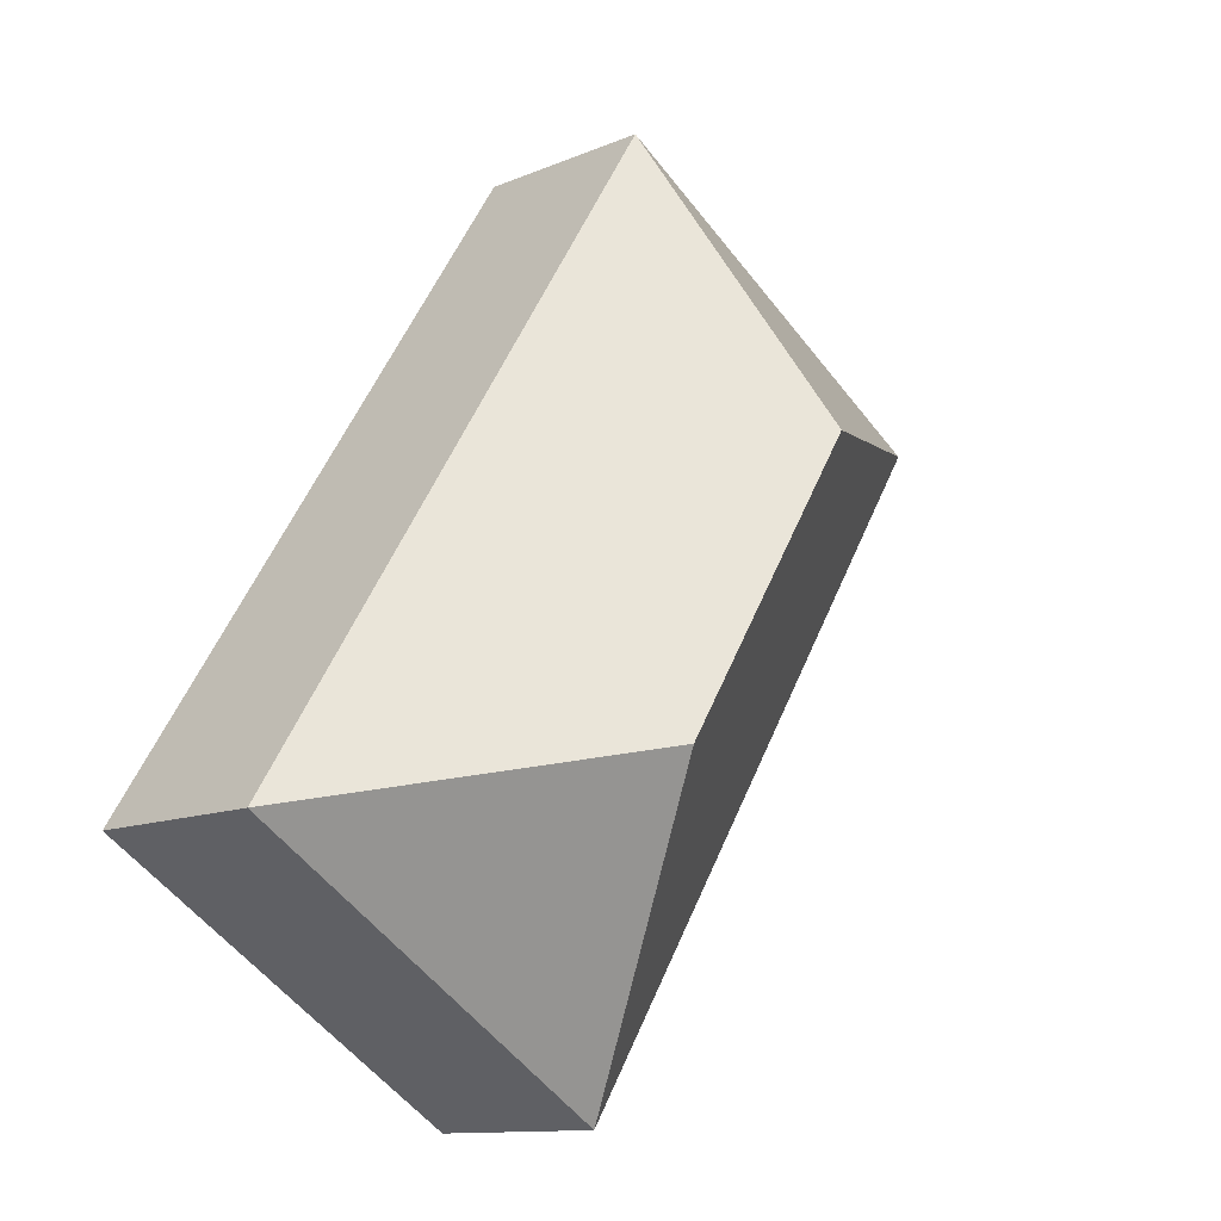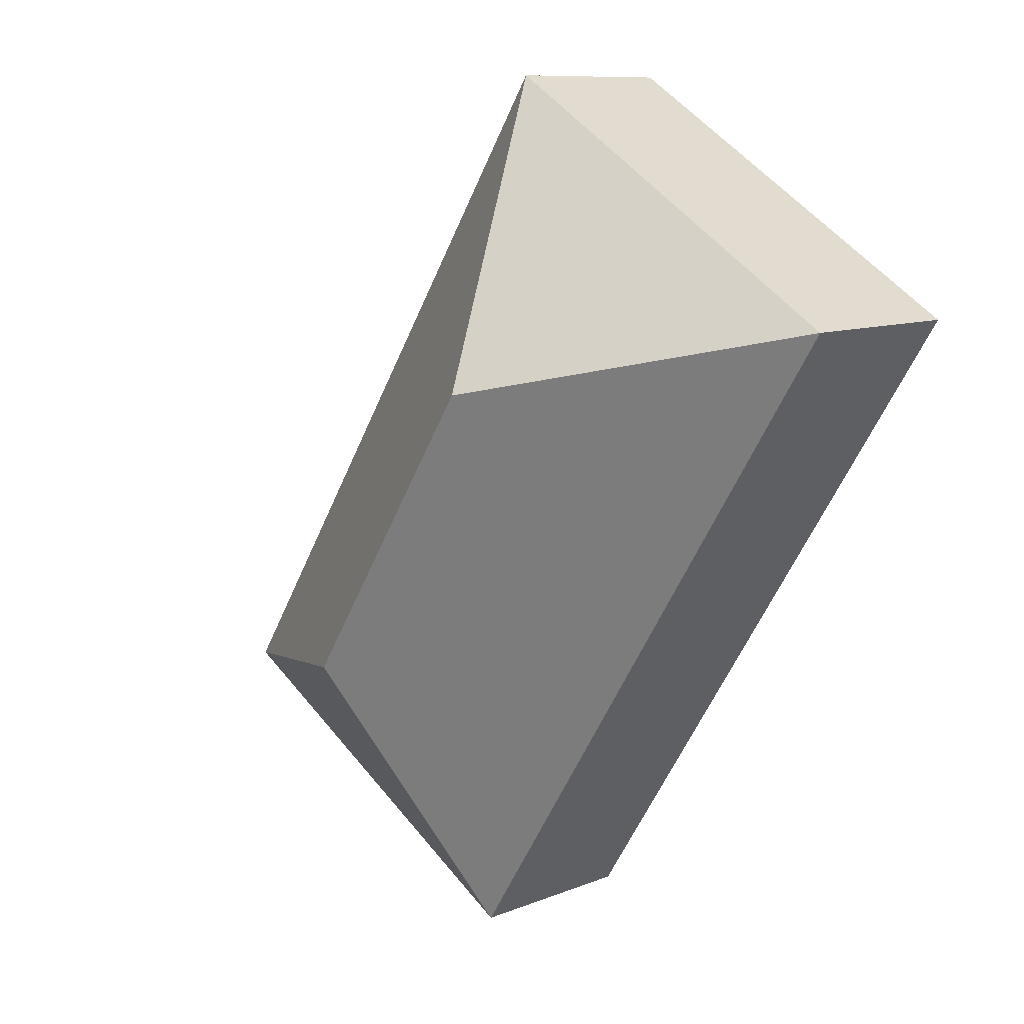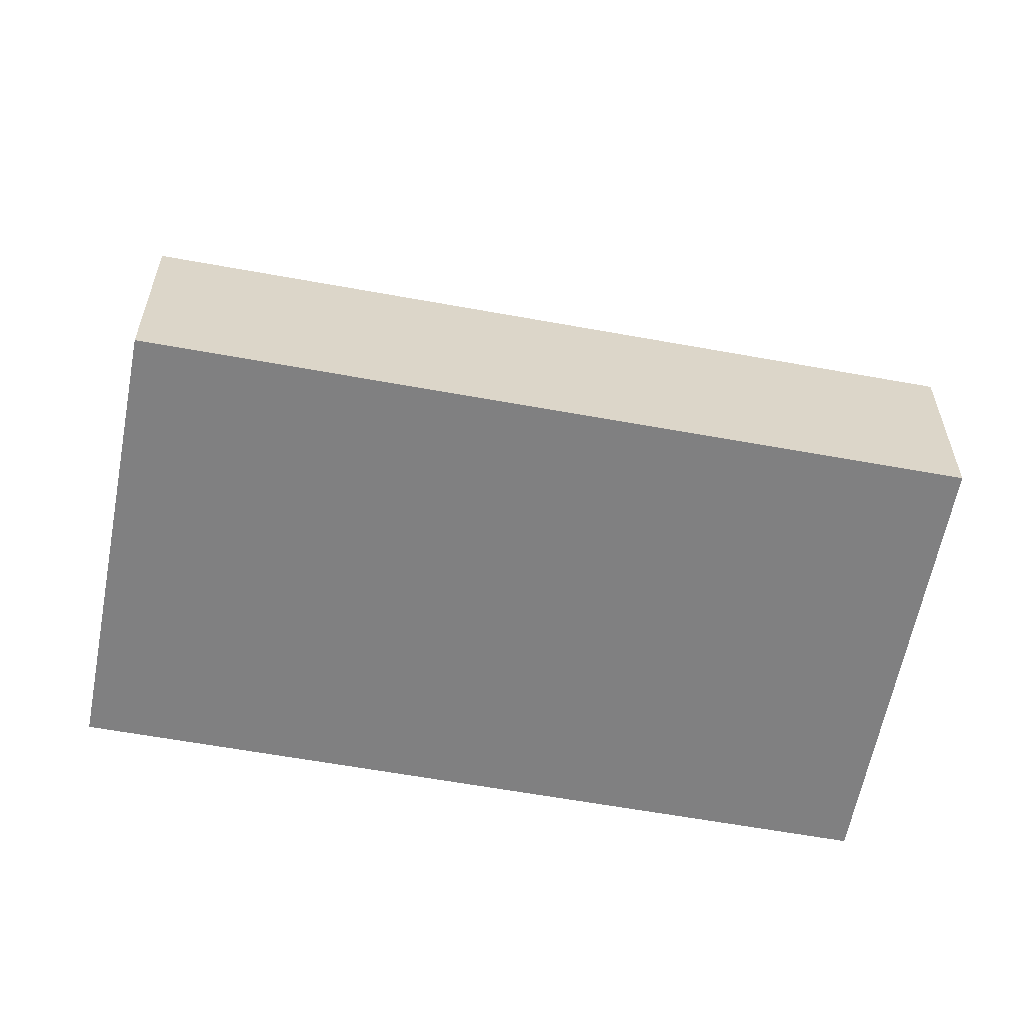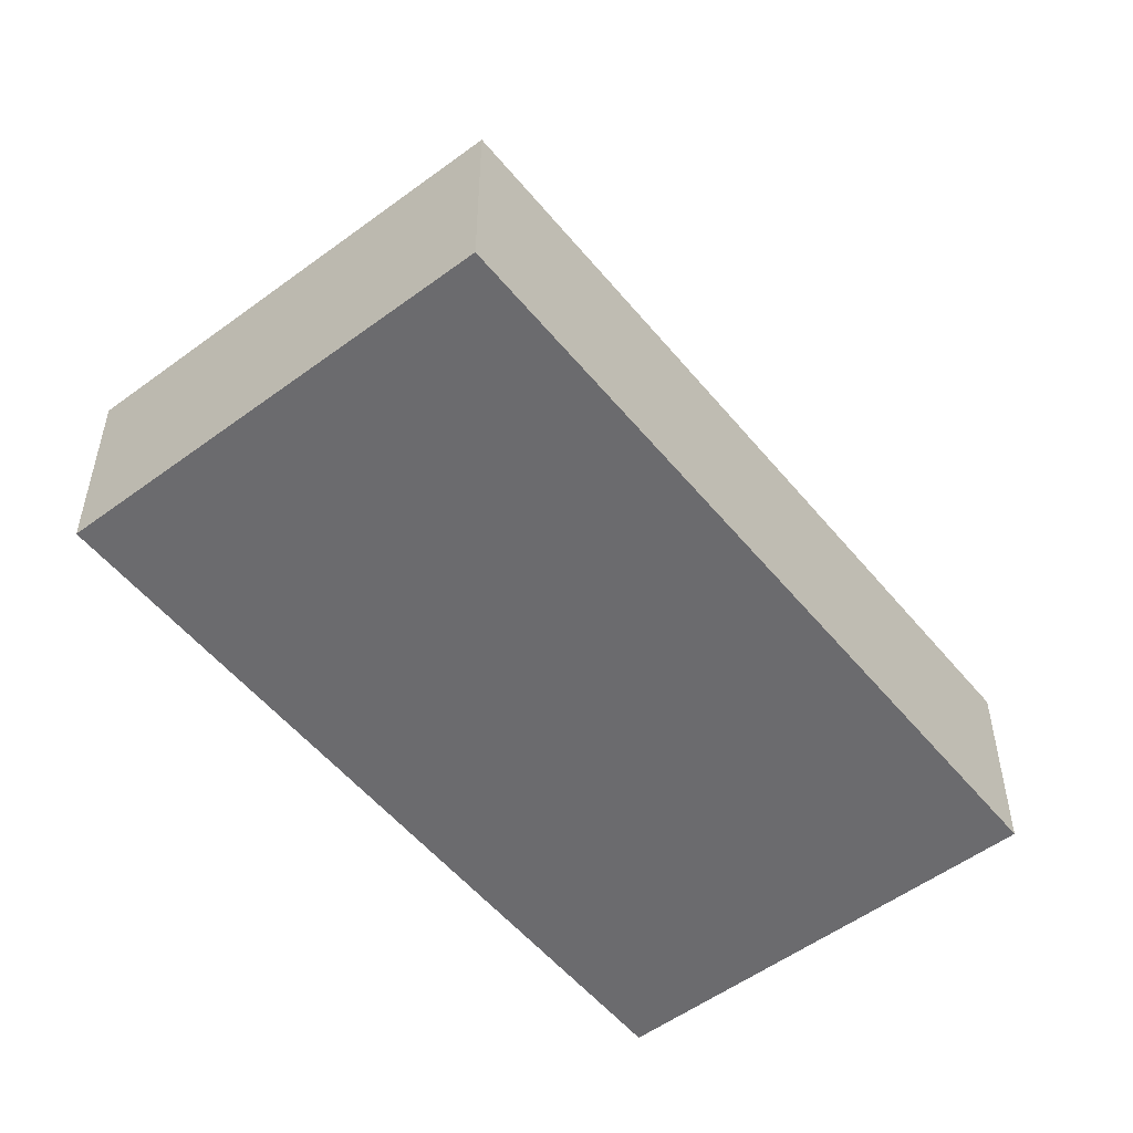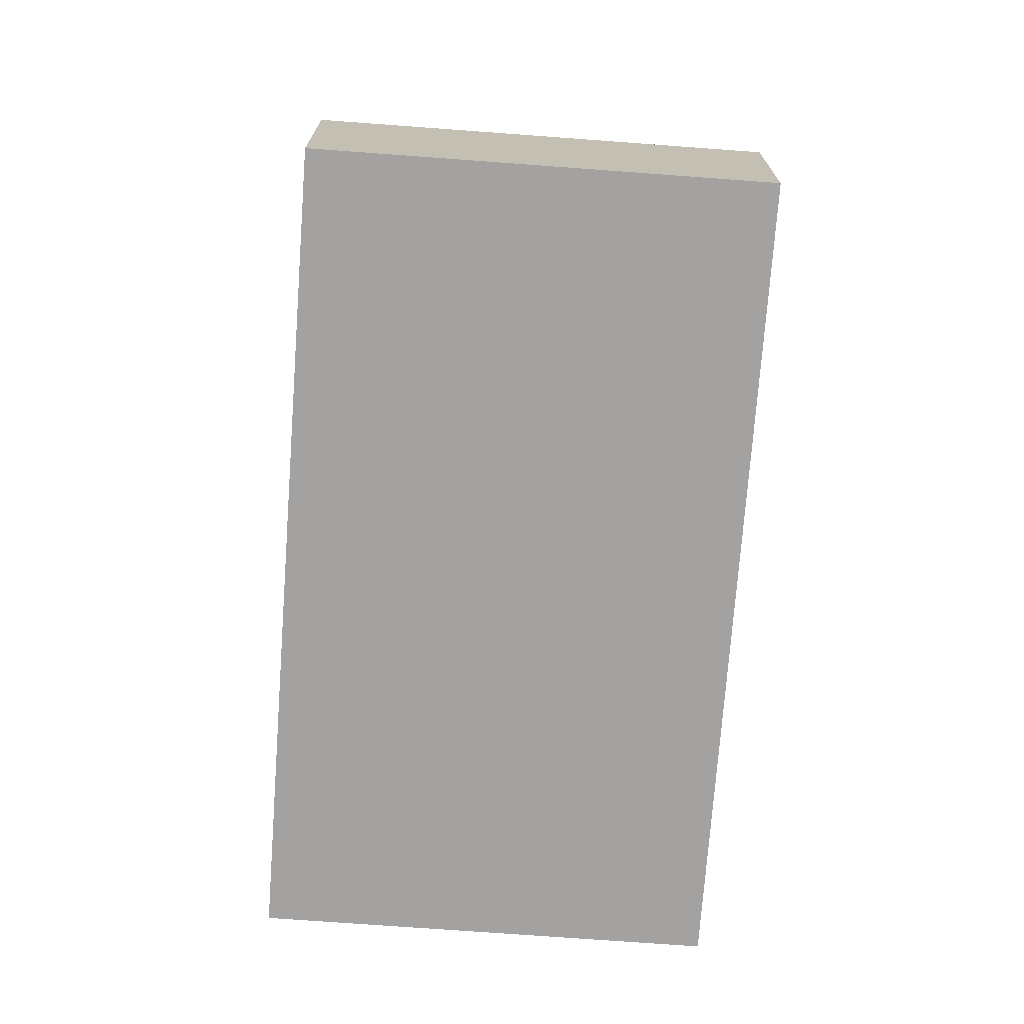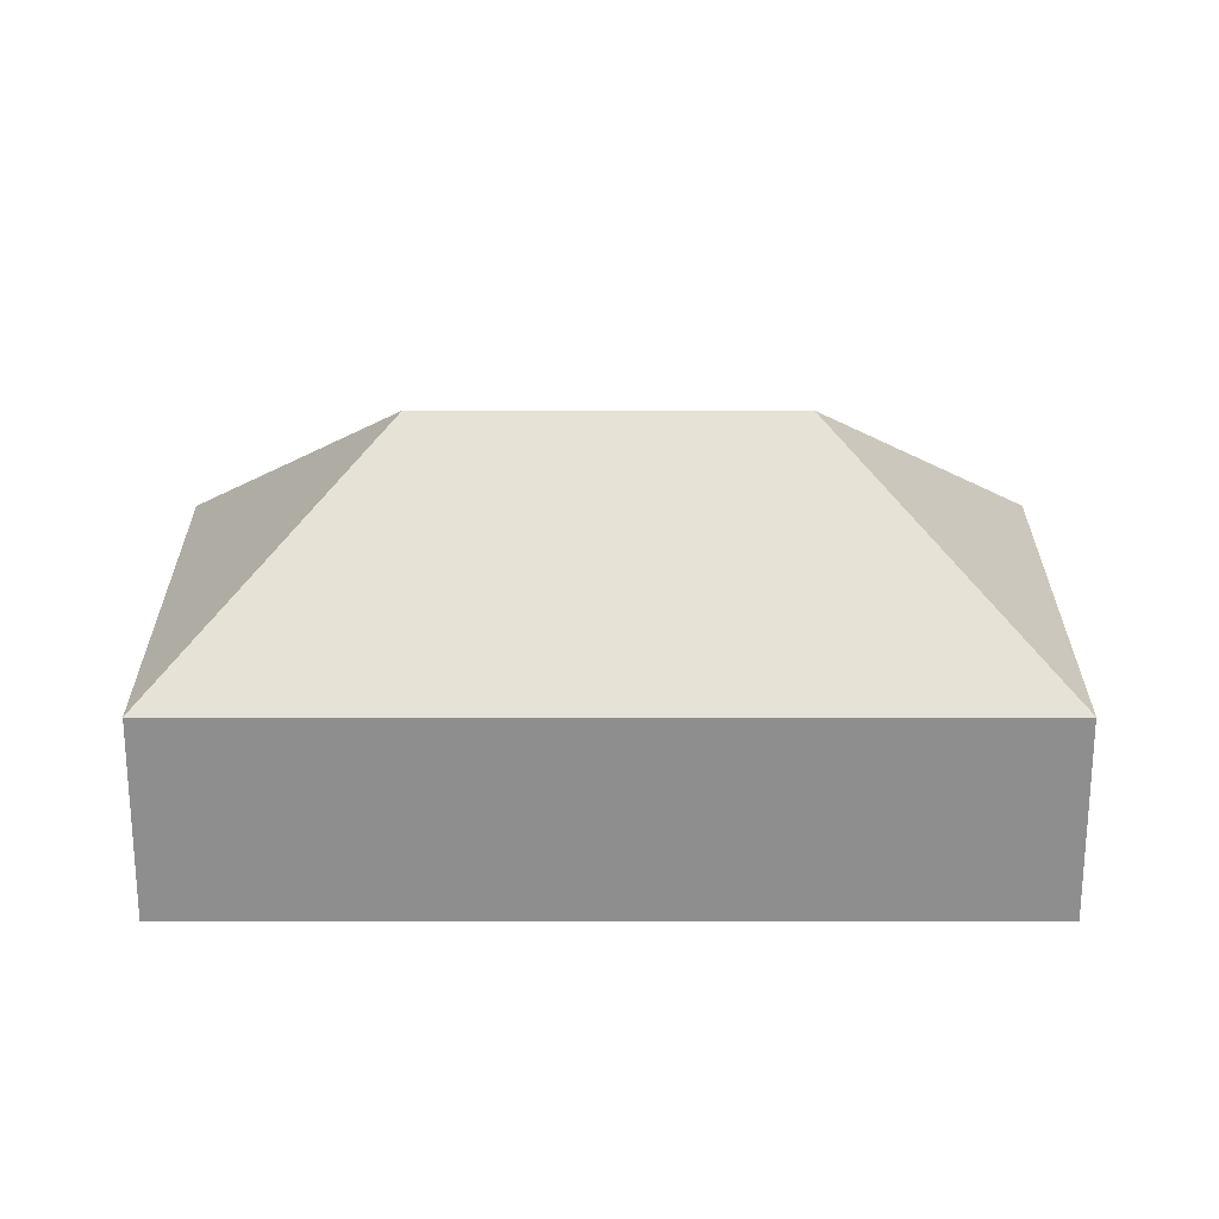
<metadata>
{"format":"obj","ext":"obj","renderer":"f3d","projection":"perspective","resolution":1024,"background":"white","views":[{"elev":-11.9,"azim":135.2,"up":"+Z"},{"elev":9.7,"azim":-136.2,"up":"+Z"},{"elev":-60.1,"azim":46.9,"up":"+Y"},{"elev":-53.5,"azim":-174.1,"up":"+Y"},{"elev":-72.7,"azim":143.3,"up":"+Y"},{"elev":25.0,"azim":57.5,"up":"+Y"}]}
</metadata>
<code>
o BK39_500_017028_0034
v 16.47 75 -108.3
v 181.4 75 -367.5
v 132.9 145 -134.4
v 206.7 145 -250.4
v 161.3 75 -16.13
v 326.3 75 -275.3
v 16.47 0 -108.3
v 181.4 0 -367.5
v 326.3 0 -275.3
v 161.3 0 -16.13
f 1 3 5
f 1 2 4 3
f 2 6 4
f 5 3 4 6
f 7 8 9 10
f 1 7 8 2
f 2 8 9 6
f 6 9 10 5
f 5 10 7 1

</code>
